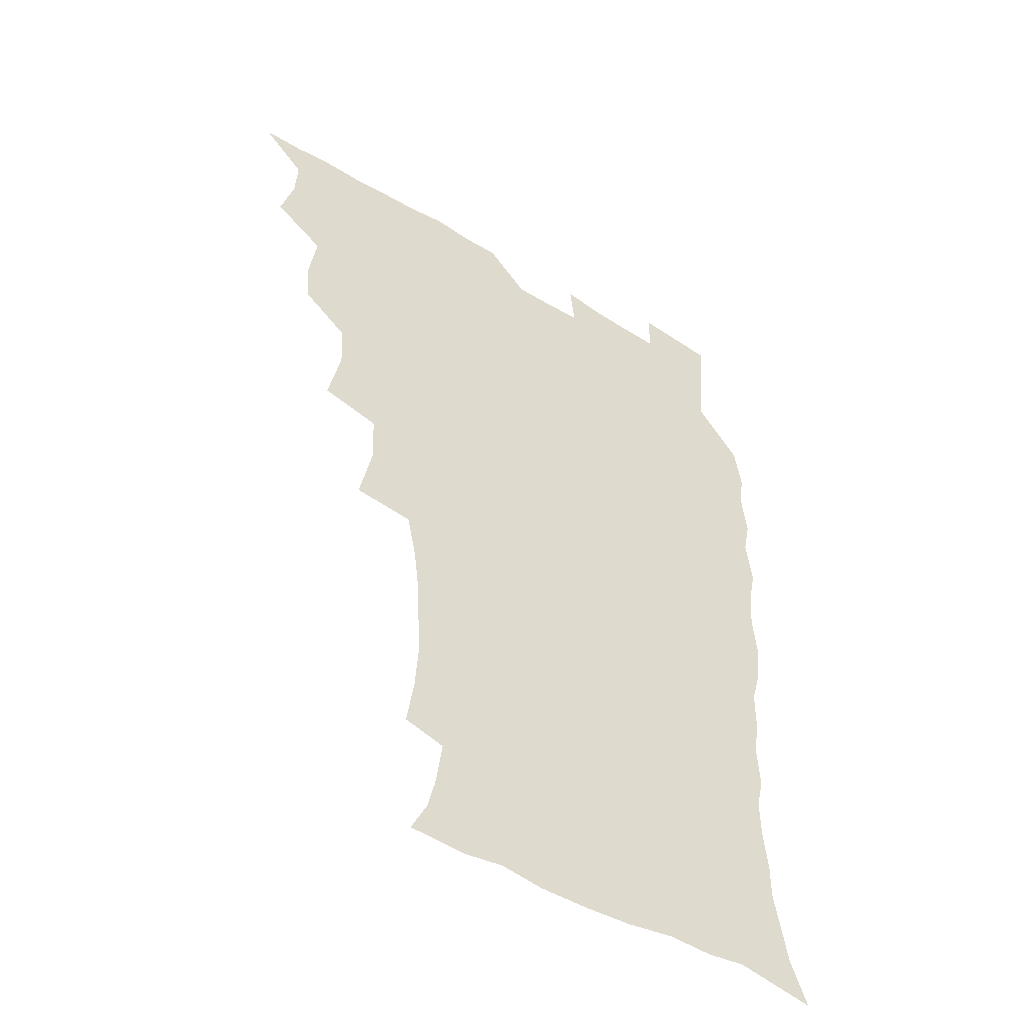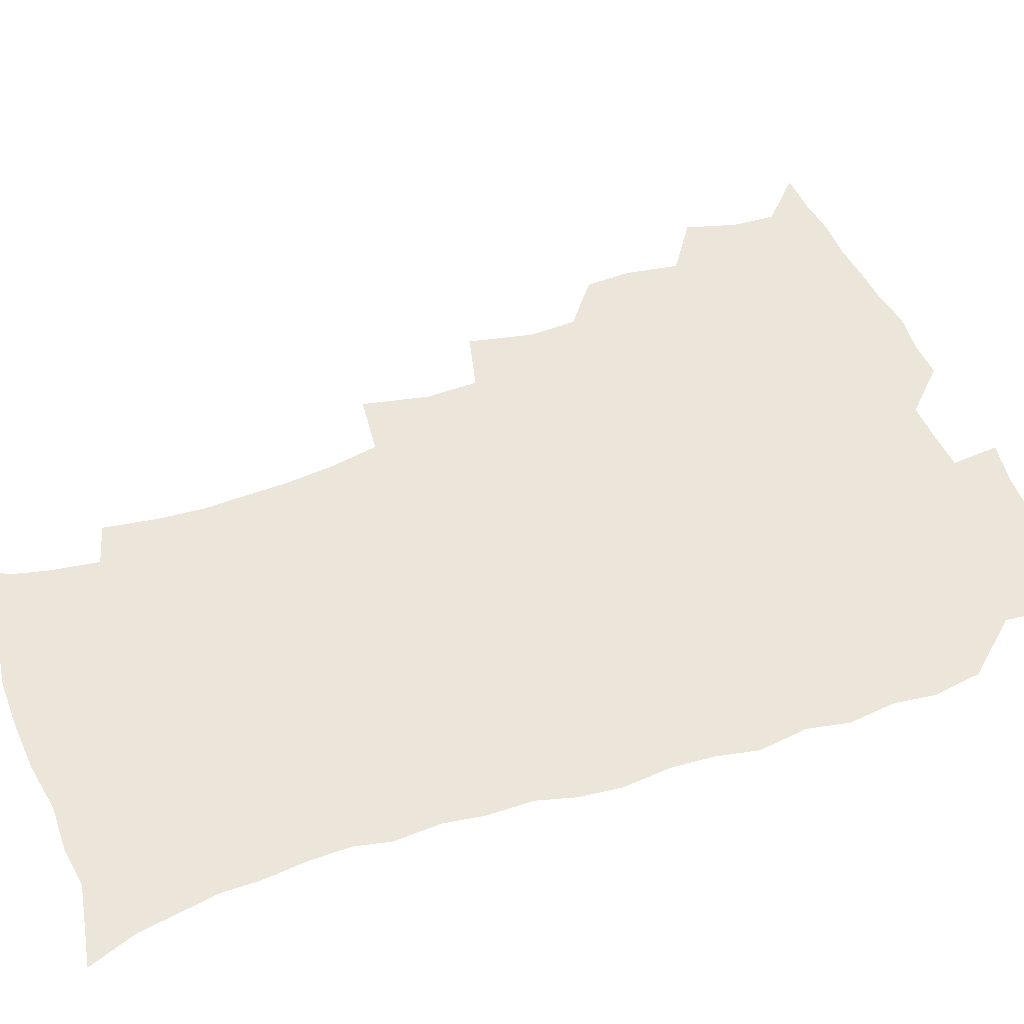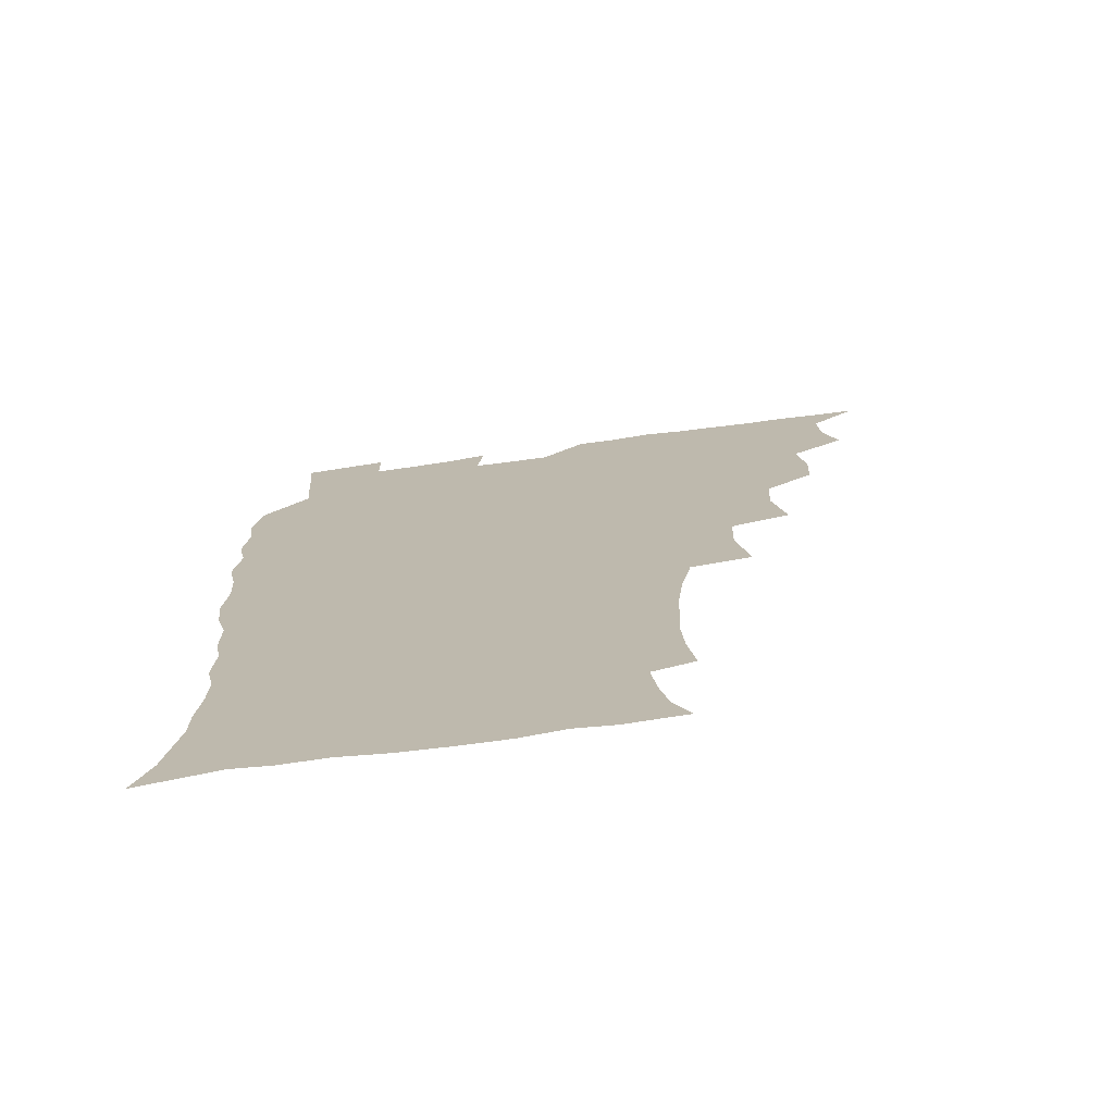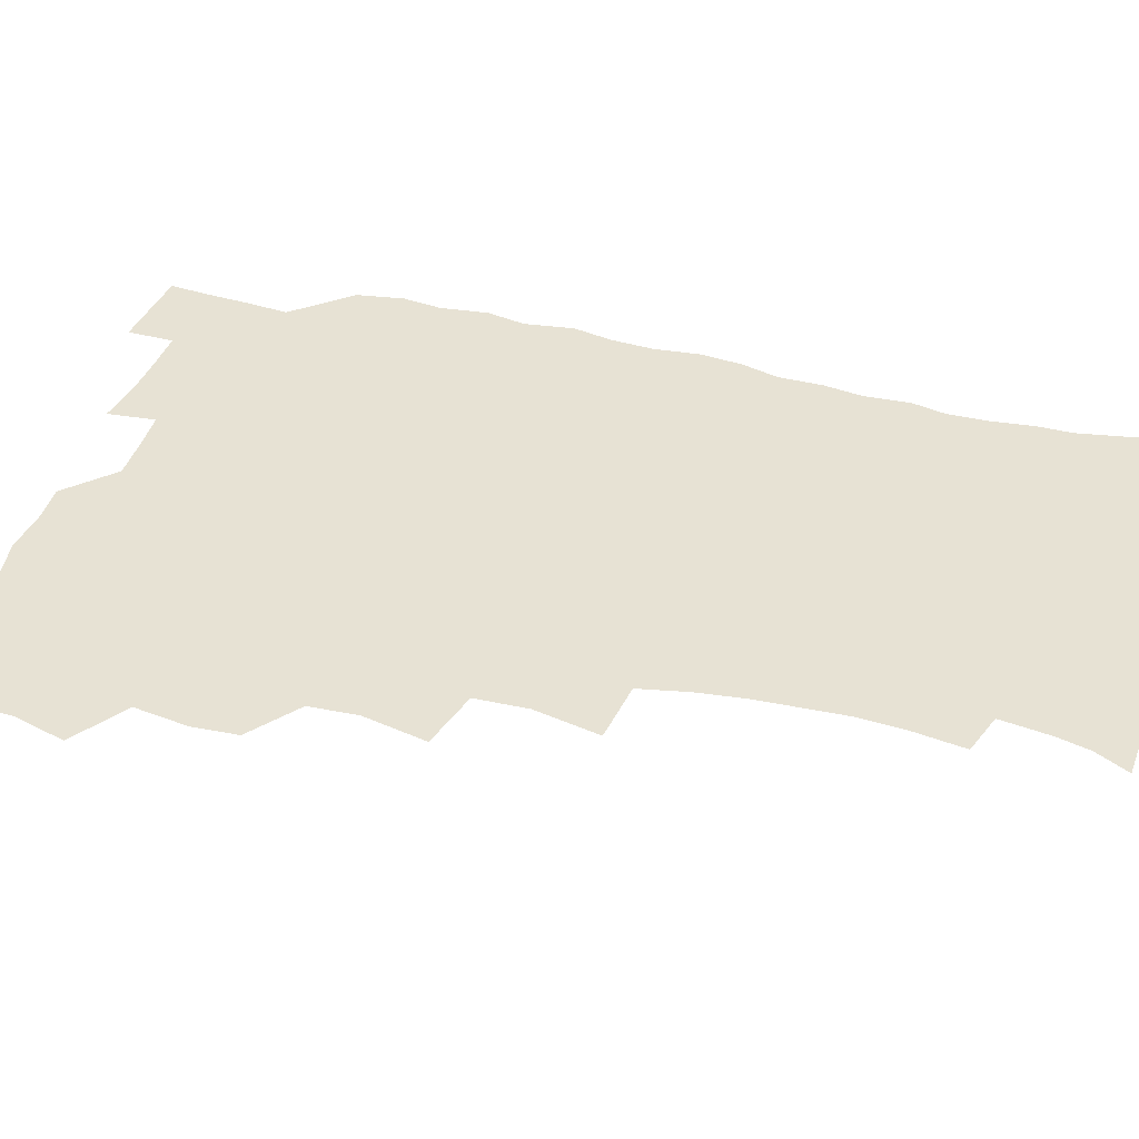
<metadata>
{"format":"obj","ext":"obj","renderer":"f3d","projection":"perspective","resolution":1024,"background":"white","views":[{"elev":-48.3,"azim":-34.1,"up":"+Y"},{"elev":46.9,"azim":68.9,"up":"+Z"},{"elev":-73.7,"azim":-172.4,"up":"+Y"},{"elev":40.0,"azim":-73.1,"up":"+Z"}]}
</metadata>
<code>
v 465.8 524.8 0
v 476.5 475 0
v 481.8 493.4 0
v 482.6 508.9 0
v 481.4 524.9 0
v 493.9 425.7 0
v 492.9 442 0
v 495.9 461.6 0
v 498.1 478.8 0
v 498.9 494.3 0
v 498.4 509.2 0
v 496.5 526.3 0
v 507.3 371.5 0
v 512.3 394.7 0
v 511.3 412.1 0
v 513.7 432.2 0
v 511.8 447.1 0
v 510.9 461.9 0
v 514.7 480.3 0
v 514.5 494.8 0
v 513.4 509.6 0
v 512 525.9 0
v 524.8 322.9 0
v 529.8 346.6 0
v 529.2 365.7 0
v 528.9 384.1 0
v 530 402.7 0
v 528.4 417.4 0
v 529.3 434.8 0
v 529.6 450.5 0
v 529.8 466 0
v 529.4 480.7 0
v 529 495.3 0
v 528.1 510.2 0
v 526.7 526.9 0
v 550.7 217.6 0
v 553.5 236.3 0
v 554.6 253.3 0
v 554 268 0
v 553.2 285 0
v 551.1 302.4 0
v 547.4 320.1 0
v 545.9 337.7 0
v 545.2 354.8 0
v 545.6 373.3 0
v 544.3 388.5 0
v 544.3 405 0
v 544.5 421 0
v 545.3 437.2 0
v 545.2 452.1 0
v 546.2 467.3 0
v 545.1 481.3 0
v 543.7 495.8 0
v 542.8 510.4 0
v 541.2 527.4 0
v 554.5 170.5 0
v 560.6 182.7 0
v 563.6 194.8 0
v 566.1 212.8 0
v 568.4 232.8 0
v 567.6 247 0
v 568.1 263.7 0
v 566.4 277.6 0
v 566.6 297.2 0
v 563.6 311 0
v 562.3 328.2 0
v 560.2 343 0
v 560.8 361 0
v 560.1 376.8 0
v 560.3 393.4 0
v 559.8 408.3 0
v 561.2 425 0
v 560.1 438.7 0
v 561.3 454.4 0
v 560.4 467.9 0
v 559.6 481.7 0
v 558.8 495.9 0
v 557 512 0
v 555.2 529.4 0
v 564.6 170 0
v 572.9 186.5 0
v 577.7 204.3 0
v 580.9 223.8 0
v 581.5 240.3 0
v 581.6 256.3 0
v 580.5 270 0
v 580 286.7 0
v 579.3 303.4 0
v 577.7 317.9 0
v 577.2 335 0
v 576.3 350.4 0
v 574.5 363.2 0
v 574.4 379.4 0
v 574.8 395.8 0
v 575.7 412.6 0
v 575.1 426 0
v 574.7 439.9 0
v 575.2 454.7 0
v 574.3 468.3 0
v 574.2 482 0
v 573.2 496 0
v 571.4 512.5 0
v 570.6 527.4 0
v 576.3 169.2 0
v 588.1 193 0
v 592.8 213.1 0
v 593.5 228.2 0
v 593.9 244.1 0
v 593.6 259.6 0
v 593.2 274.6 0
v 592.5 290 0
v 591.6 305.9 0
v 591.7 323.9 0
v 590.4 337.3 0
v 589.3 351.2 0
v 589.3 367.5 0
v 588.6 382.1 0
v 589 396.1 0
v 589.2 412.1 0
v 588.7 425.8 0
v 588.7 440.4 0
v 589.2 455.1 0
v 588.8 468.7 0
v 588.3 482.4 0
v 587.3 497 0
v 585.9 512.4 0
v 584.6 527.8 0
v 591.6 171 0
v 602.5 196.7 0
v 605.6 215.8 0
v 606.6 232.5 0
v 606.4 246.6 0
v 605.7 260.3 0
v 605.5 276.6 0
v 605.1 293.3 0
v 604.6 308 0
v 604.4 325.6 0
v 603.6 338.9 0
v 603.4 354.4 0
v 602.8 368.1 0
v 601.7 379.1 0
v 602.3 396.5 0
v 603 413.3 0
v 602.7 426.9 0
v 603.3 442.2 0
v 602.9 455.3 0
v 602.8 468.9 0
v 602.4 482.7 0
v 602.3 496.4 0
v 600.8 511.7 0
v 607.8 168.6 0
v 616.1 197 0
v 618.4 217.4 0
v 618.9 232.9 0
v 618.9 248.9 0
v 618.6 263.3 0
v 618.4 279.9 0
v 617.8 292.9 0
v 617.3 310.5 0
v 617.3 325.6 0
v 616.8 340 0
v 616.7 354.9 0
v 616.7 370.6 0
v 616.7 384.1 0
v 616.5 398.5 0
v 616.6 414 0
v 616.5 427.1 0
v 616.8 442 0
v 617 455.8 0
v 617.3 469.3 0
v 617.1 482.6 0
v 616.5 497 0
v 615.7 511.7 0
v 626.2 168.5 0
v 630.3 195.9 0
v 631.2 215.5 0
v 631.4 233.8 0
v 631.4 249.3 0
v 631.3 264.4 0
v 630.9 280 0
v 630.8 294.7 0
v 630.4 308 0
v 630 326.5 0
v 630.1 338.3 0
v 629.8 355.1 0
v 630 369.6 0
v 630 384.7 0
v 630 398.6 0
v 630 413.6 0
v 630.2 427.9 0
v 630.4 441.9 0
v 630.6 455.6 0
v 630.7 469.3 0
v 631 482.7 0
v 631.1 496.6 0
v 630.3 512.2 0
v 628.6 529.6 0
v 644.9 169.4 0
v 644.8 197.8 0
v 644.4 217.3 0
v 644.3 232.3 0
v 644.1 248 0
v 643.9 264.3 0
v 643.4 279.9 0
v 643.2 297.2 0
v 643.3 309.4 0
v 642.7 326.3 0
v 643 340.1 0
v 643.1 354.3 0
v 643.2 369.2 0
v 643.3 383.9 0
v 643.4 398.3 0
v 643.5 412.8 0
v 643.8 427.5 0
v 644 441.5 0
v 644.4 455.1 0
v 644.7 468.8 0
v 645 482.7 0
v 645.3 496.6 0
v 645.4 511.1 0
v 644.7 526.8 0
v 663.4 172 0
v 659.3 197 0
v 657.8 215.3 0
v 656.8 232.4 0
v 657.5 245.1 0
v 656.2 263.9 0
v 657 276.4 0
v 655.8 294.7 0
v 655.8 310 0
v 655.8 324.6 0
v 655.7 340.1 0
v 655.9 354 0
v 657.2 367.1 0
v 657.2 381.8 0
v 657.2 396.6 0
v 657.5 410.6 0
v 657.1 427.4 0
v 657.3 441.5 0
v 658 455.2 0
v 658.4 469 0
v 659.1 482.5 0
v 659.5 496.3 0
v 659.8 510.7 0
v 659.8 525.8 0
v 680.6 171.4 0
v 673.8 195.7 0
v 671.9 212.3 0
v 671 227.8 0
v 670.1 244.5 0
v 669.4 260.6 0
v 669.4 275.5 0
v 668.3 293.3 0
v 668.7 307.5 0
v 670.3 320.1 0
v 669.6 336.5 0
v 670.8 349.7 0
v 670.2 366.2 0
v 670.3 381.3 0
v 670.7 395.7 0
v 670.4 411.2 0
v 671.9 424.5 0
v 672.7 438.4 0
v 672.1 453.9 0
v 672.3 468.1 0
v 673.3 481.8 0
v 673.7 496.1 0
v 674.3 510.6 0
v 674.9 525.2 0
v 675.1 542.1 0
v 695.4 173.2 0
v 687.8 194.1 0
v 685.7 209.5 0
v 683.8 226 0
v 683.5 240.4 0
v 682.1 257.8 0
v 681.7 273.8 0
v 681.8 288.8 0
v 683.1 302.1 0
v 682.4 319.3 0
v 683.5 333 0
v 683.4 348.8 0
v 684 363.1 0
v 684.3 378.1 0
v 685.6 392.1 0
v 685.7 407.2 0
v 687.1 421.1 0
v 686.2 437.5 0
v 687.5 451.2 0
v 687.1 466.4 0
v 686.9 481.6 0
v 687.8 495.4 0
v 689 509.6 0
v 690 524.6 0
v 690.5 540.5 0
v 710.9 170.1 0
v 702.9 190.1 0
v 699.4 206.1 0
v 698.4 220.1 0
v 696.5 236.5 0
v 696.1 251.5 0
v 695.7 267.1 0
v 696.2 282.1 0
v 696.1 297.8 0
v 696 313.8 0
v 698.2 327 0
v 699.3 341.7 0
v 698 358.7 0
v 701.3 371.2 0
v 701 387.2 0
v 699.9 403.9 0
v 701.9 417.7 0
v 701.4 433.8 0
v 702.2 448.4 0
v 702.2 463.7 0
v 701.4 479.3 0
v 702.9 493.2 0
v 704.3 508.4 0
v 705.2 523.8 0
v 706.5 538.9 0
v 725.1 167.3 0
v 718.5 184.5 0
v 716.2 198 0
v 713.6 212.5 0
v 713.7 225.3 0
v 712 241 0
v 711.7 256 0
v 714.4 268.4 0
v 713.5 285.4 0
v 715.6 299.6 0
v 715.7 315.9 0
v 719.4 329.1 0
v 721 344.2 0
v 719.3 361.9 0
v 720.3 377.3 0
v 723.2 391.6 0
v 720.7 409.6 0
v 723.6 423.9 0
v 721.5 441.2 0
v 723.3 455.7 0
v 720.5 473 0
f 4 5 1
f 8 9 2
f 2 9 3
f 9 10 3
f 3 10 4
f 10 11 4
f 4 11 5
f 11 12 5
f 15 16 6
f 6 16 7
f 16 17 7
f 7 17 8
f 17 18 8
f 8 18 9
f 18 19 9
f 9 19 10
f 19 20 10
f 10 20 11
f 20 21 11
f 11 21 12
f 21 22 12
f 25 26 13
f 13 26 14
f 26 27 14
f 14 27 15
f 27 28 15
f 15 28 16
f 28 29 16
f 16 29 17
f 29 30 17
f 17 30 18
f 30 31 18
f 18 31 19
f 31 32 19
f 19 32 20
f 32 33 20
f 20 33 21
f 33 34 21
f 21 34 22
f 34 35 22
f 42 43 23
f 23 43 24
f 43 44 24
f 24 44 25
f 44 45 25
f 25 45 26
f 45 46 26
f 26 46 27
f 46 47 27
f 27 47 28
f 47 48 28
f 28 48 29
f 48 49 29
f 29 49 30
f 49 50 30
f 30 50 31
f 50 51 31
f 31 51 32
f 51 52 32
f 32 52 33
f 52 53 33
f 33 53 34
f 53 54 34
f 34 54 35
f 54 55 35
f 59 60 36
f 36 60 37
f 60 61 37
f 37 61 38
f 61 62 38
f 38 62 39
f 62 63 39
f 39 63 40
f 63 64 40
f 40 64 41
f 64 65 41
f 41 65 42
f 65 66 42
f 42 66 43
f 66 67 43
f 43 67 44
f 67 68 44
f 44 68 45
f 68 69 45
f 45 69 46
f 69 70 46
f 46 70 47
f 70 71 47
f 47 71 48
f 71 72 48
f 48 72 49
f 72 73 49
f 49 73 50
f 73 74 50
f 50 74 51
f 74 75 51
f 51 75 52
f 75 76 52
f 52 76 53
f 76 77 53
f 53 77 54
f 77 78 54
f 54 78 55
f 78 79 55
f 56 80 57
f 80 81 57
f 57 81 58
f 81 82 58
f 58 82 59
f 82 83 59
f 59 83 60
f 83 84 60
f 60 84 61
f 84 85 61
f 61 85 62
f 85 86 62
f 62 86 63
f 86 87 63
f 63 87 64
f 87 88 64
f 64 88 65
f 88 89 65
f 65 89 66
f 89 90 66
f 66 90 67
f 90 91 67
f 67 91 68
f 91 92 68
f 68 92 69
f 92 93 69
f 69 93 70
f 93 94 70
f 70 94 71
f 94 95 71
f 71 95 72
f 95 96 72
f 72 96 73
f 96 97 73
f 73 97 74
f 97 98 74
f 74 98 75
f 98 99 75
f 75 99 76
f 99 100 76
f 76 100 77
f 100 101 77
f 77 101 78
f 101 102 78
f 78 102 79
f 102 103 79
f 80 104 81
f 104 105 81
f 81 105 82
f 105 106 82
f 82 106 83
f 106 107 83
f 83 107 84
f 107 108 84
f 84 108 85
f 108 109 85
f 85 109 86
f 109 110 86
f 86 110 87
f 110 111 87
f 87 111 88
f 111 112 88
f 88 112 89
f 112 113 89
f 89 113 90
f 113 114 90
f 90 114 91
f 114 115 91
f 91 115 92
f 115 116 92
f 92 116 93
f 116 117 93
f 93 117 94
f 117 118 94
f 94 118 95
f 118 119 95
f 95 119 96
f 119 120 96
f 96 120 97
f 120 121 97
f 97 121 98
f 121 122 98
f 98 122 99
f 122 123 99
f 99 123 100
f 123 124 100
f 100 124 101
f 124 125 101
f 101 125 102
f 125 126 102
f 102 126 103
f 126 127 103
f 104 128 105
f 128 129 105
f 105 129 106
f 129 130 106
f 106 130 107
f 130 131 107
f 107 131 108
f 131 132 108
f 108 132 109
f 132 133 109
f 109 133 110
f 133 134 110
f 110 134 111
f 134 135 111
f 111 135 112
f 135 136 112
f 112 136 113
f 136 137 113
f 113 137 114
f 137 138 114
f 114 138 115
f 138 139 115
f 115 139 116
f 139 140 116
f 116 140 117
f 140 141 117
f 117 141 118
f 141 142 118
f 118 142 119
f 142 143 119
f 119 143 120
f 143 144 120
f 120 144 121
f 144 145 121
f 121 145 122
f 145 146 122
f 122 146 123
f 146 147 123
f 123 147 124
f 147 148 124
f 124 148 125
f 148 149 125
f 125 149 126
f 149 150 126
f 126 150 127
f 128 151 129
f 151 152 129
f 129 152 130
f 152 153 130
f 130 153 131
f 153 154 131
f 131 154 132
f 154 155 132
f 132 155 133
f 155 156 133
f 133 156 134
f 156 157 134
f 134 157 135
f 157 158 135
f 135 158 136
f 158 159 136
f 136 159 137
f 159 160 137
f 137 160 138
f 160 161 138
f 138 161 139
f 161 162 139
f 139 162 140
f 162 163 140
f 140 163 141
f 163 164 141
f 141 164 142
f 164 165 142
f 142 165 143
f 165 166 143
f 143 166 144
f 166 167 144
f 144 167 145
f 167 168 145
f 145 168 146
f 168 169 146
f 146 169 147
f 169 170 147
f 147 170 148
f 170 171 148
f 148 171 149
f 171 172 149
f 149 172 150
f 172 173 150
f 151 174 152
f 174 175 152
f 152 175 153
f 175 176 153
f 153 176 154
f 176 177 154
f 154 177 155
f 177 178 155
f 155 178 156
f 178 179 156
f 156 179 157
f 179 180 157
f 157 180 158
f 180 181 158
f 158 181 159
f 181 182 159
f 159 182 160
f 182 183 160
f 160 183 161
f 183 184 161
f 161 184 162
f 184 185 162
f 162 185 163
f 185 186 163
f 163 186 164
f 186 187 164
f 164 187 165
f 187 188 165
f 165 188 166
f 188 189 166
f 166 189 167
f 189 190 167
f 167 190 168
f 190 191 168
f 168 191 169
f 191 192 169
f 169 192 170
f 192 193 170
f 170 193 171
f 193 194 171
f 171 194 172
f 194 195 172
f 172 195 173
f 195 196 173
f 174 198 175
f 198 199 175
f 175 199 176
f 199 200 176
f 176 200 177
f 200 201 177
f 177 201 178
f 201 202 178
f 178 202 179
f 202 203 179
f 179 203 180
f 203 204 180
f 180 204 181
f 204 205 181
f 181 205 182
f 205 206 182
f 182 206 183
f 206 207 183
f 183 207 184
f 207 208 184
f 184 208 185
f 208 209 185
f 185 209 186
f 209 210 186
f 186 210 187
f 210 211 187
f 187 211 188
f 211 212 188
f 188 212 189
f 212 213 189
f 189 213 190
f 213 214 190
f 190 214 191
f 214 215 191
f 191 215 192
f 215 216 192
f 192 216 193
f 216 217 193
f 193 217 194
f 217 218 194
f 194 218 195
f 218 219 195
f 195 219 196
f 219 220 196
f 196 220 197
f 220 221 197
f 198 222 199
f 222 223 199
f 199 223 200
f 223 224 200
f 200 224 201
f 224 225 201
f 201 225 202
f 225 226 202
f 202 226 203
f 226 227 203
f 203 227 204
f 227 228 204
f 204 228 205
f 228 229 205
f 205 229 206
f 229 230 206
f 206 230 207
f 230 231 207
f 207 231 208
f 231 232 208
f 208 232 209
f 232 233 209
f 209 233 210
f 233 234 210
f 210 234 211
f 234 235 211
f 211 235 212
f 235 236 212
f 212 236 213
f 236 237 213
f 213 237 214
f 237 238 214
f 214 238 215
f 238 239 215
f 215 239 216
f 239 240 216
f 216 240 217
f 240 241 217
f 217 241 218
f 241 242 218
f 218 242 219
f 242 243 219
f 219 243 220
f 243 244 220
f 220 244 221
f 244 245 221
f 222 246 223
f 246 247 223
f 223 247 224
f 247 248 224
f 224 248 225
f 248 249 225
f 225 249 226
f 249 250 226
f 226 250 227
f 250 251 227
f 227 251 228
f 251 252 228
f 228 252 229
f 252 253 229
f 229 253 230
f 253 254 230
f 230 254 231
f 254 255 231
f 231 255 232
f 255 256 232
f 232 256 233
f 256 257 233
f 233 257 234
f 257 258 234
f 234 258 235
f 258 259 235
f 235 259 236
f 259 260 236
f 236 260 237
f 260 261 237
f 237 261 238
f 261 262 238
f 238 262 239
f 262 263 239
f 239 263 240
f 263 264 240
f 240 264 241
f 264 265 241
f 241 265 242
f 265 266 242
f 242 266 243
f 266 267 243
f 243 267 244
f 267 268 244
f 244 268 245
f 268 269 245
f 246 271 247
f 271 272 247
f 247 272 248
f 272 273 248
f 248 273 249
f 273 274 249
f 249 274 250
f 274 275 250
f 250 275 251
f 275 276 251
f 251 276 252
f 276 277 252
f 252 277 253
f 277 278 253
f 253 278 254
f 278 279 254
f 254 279 255
f 279 280 255
f 255 280 256
f 280 281 256
f 256 281 257
f 281 282 257
f 257 282 258
f 282 283 258
f 258 283 259
f 283 284 259
f 259 284 260
f 284 285 260
f 260 285 261
f 285 286 261
f 261 286 262
f 286 287 262
f 262 287 263
f 287 288 263
f 263 288 264
f 288 289 264
f 264 289 265
f 289 290 265
f 265 290 266
f 290 291 266
f 266 291 267
f 291 292 267
f 267 292 268
f 292 293 268
f 268 293 269
f 293 294 269
f 269 294 270
f 294 295 270
f 271 296 272
f 296 297 272
f 272 297 273
f 297 298 273
f 273 298 274
f 298 299 274
f 274 299 275
f 299 300 275
f 275 300 276
f 300 301 276
f 276 301 277
f 301 302 277
f 277 302 278
f 302 303 278
f 278 303 279
f 303 304 279
f 279 304 280
f 304 305 280
f 280 305 281
f 305 306 281
f 281 306 282
f 306 307 282
f 282 307 283
f 307 308 283
f 283 308 284
f 308 309 284
f 284 309 285
f 309 310 285
f 285 310 286
f 310 311 286
f 286 311 287
f 311 312 287
f 287 312 288
f 312 313 288
f 288 313 289
f 313 314 289
f 289 314 290
f 314 315 290
f 290 315 291
f 315 316 291
f 291 316 292
f 316 317 292
f 292 317 293
f 317 318 293
f 293 318 294
f 318 319 294
f 294 319 295
f 319 320 295
f 296 321 297
f 321 322 297
f 297 322 298
f 322 323 298
f 298 323 299
f 323 324 299
f 299 324 300
f 324 325 300
f 300 325 301
f 325 326 301
f 301 326 302
f 326 327 302
f 302 327 303
f 327 328 303
f 303 328 304
f 328 329 304
f 304 329 305
f 329 330 305
f 305 330 306
f 330 331 306
f 306 331 307
f 331 332 307
f 307 332 308
f 332 333 308
f 308 333 309
f 333 334 309
f 309 334 310
f 334 335 310
f 310 335 311
f 335 336 311
f 311 336 312
f 336 337 312
f 312 337 313
f 337 338 313
f 313 338 314
f 338 339 314
f 314 339 315
f 339 340 315
f 315 340 316
f 340 341 316
f 316 341 317

</code>
